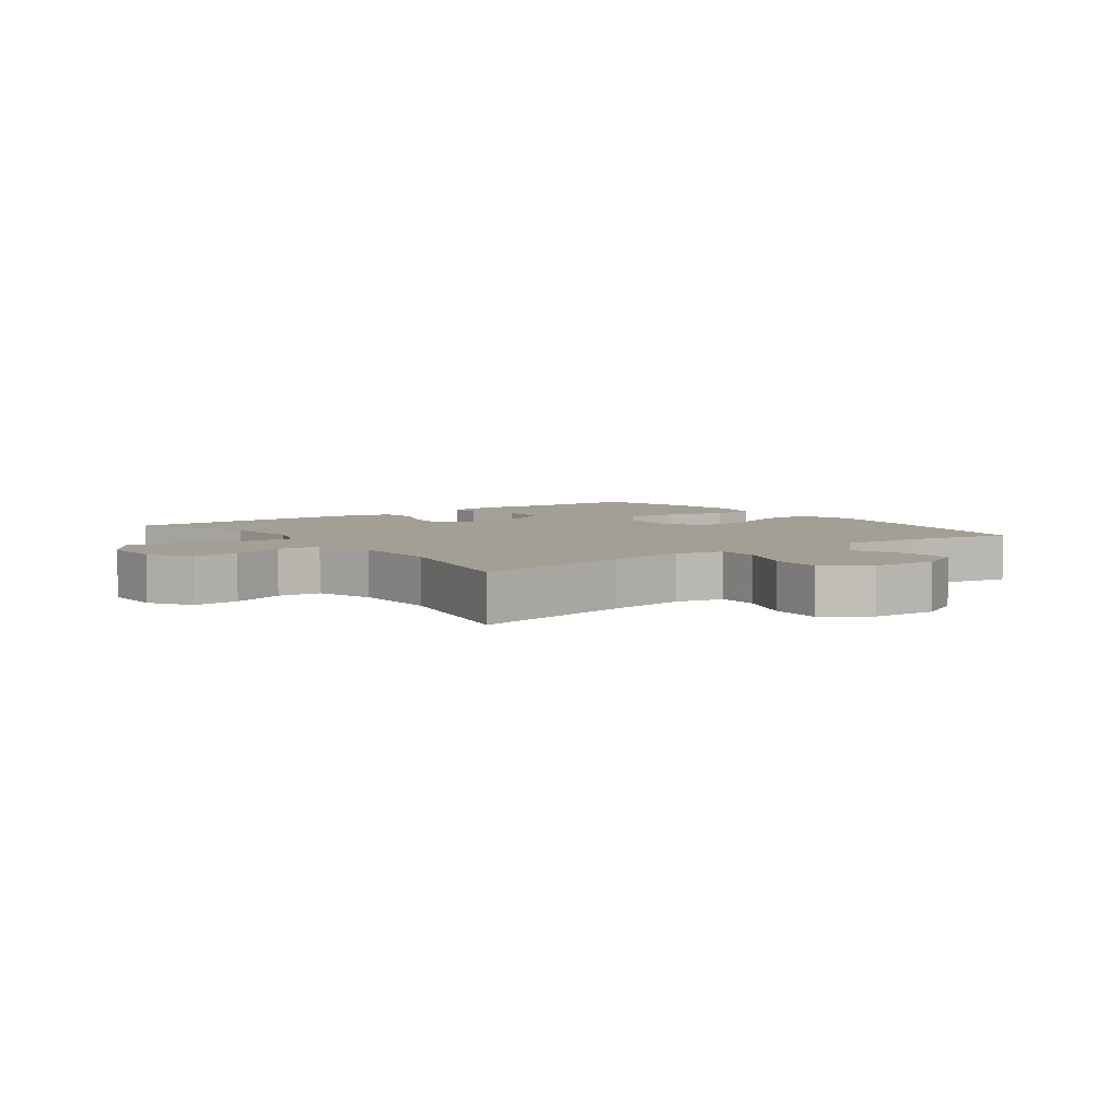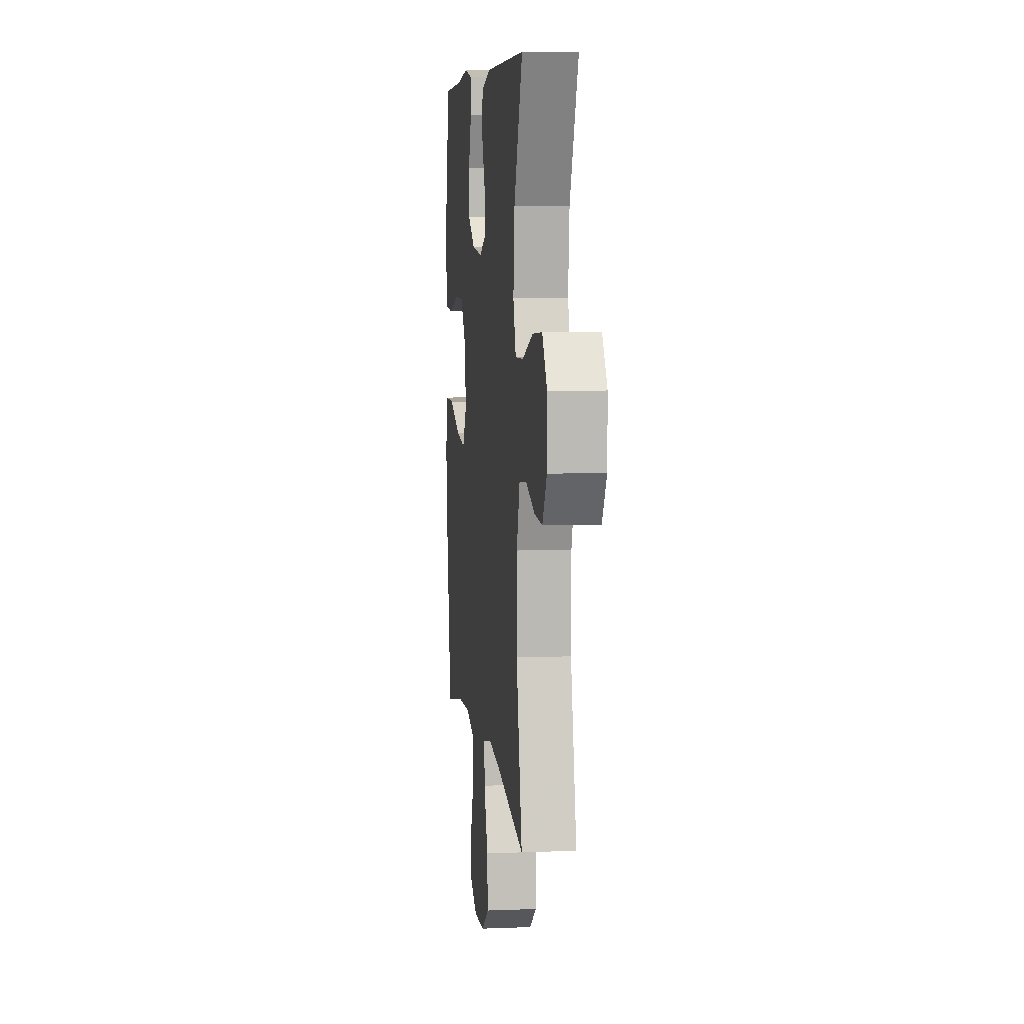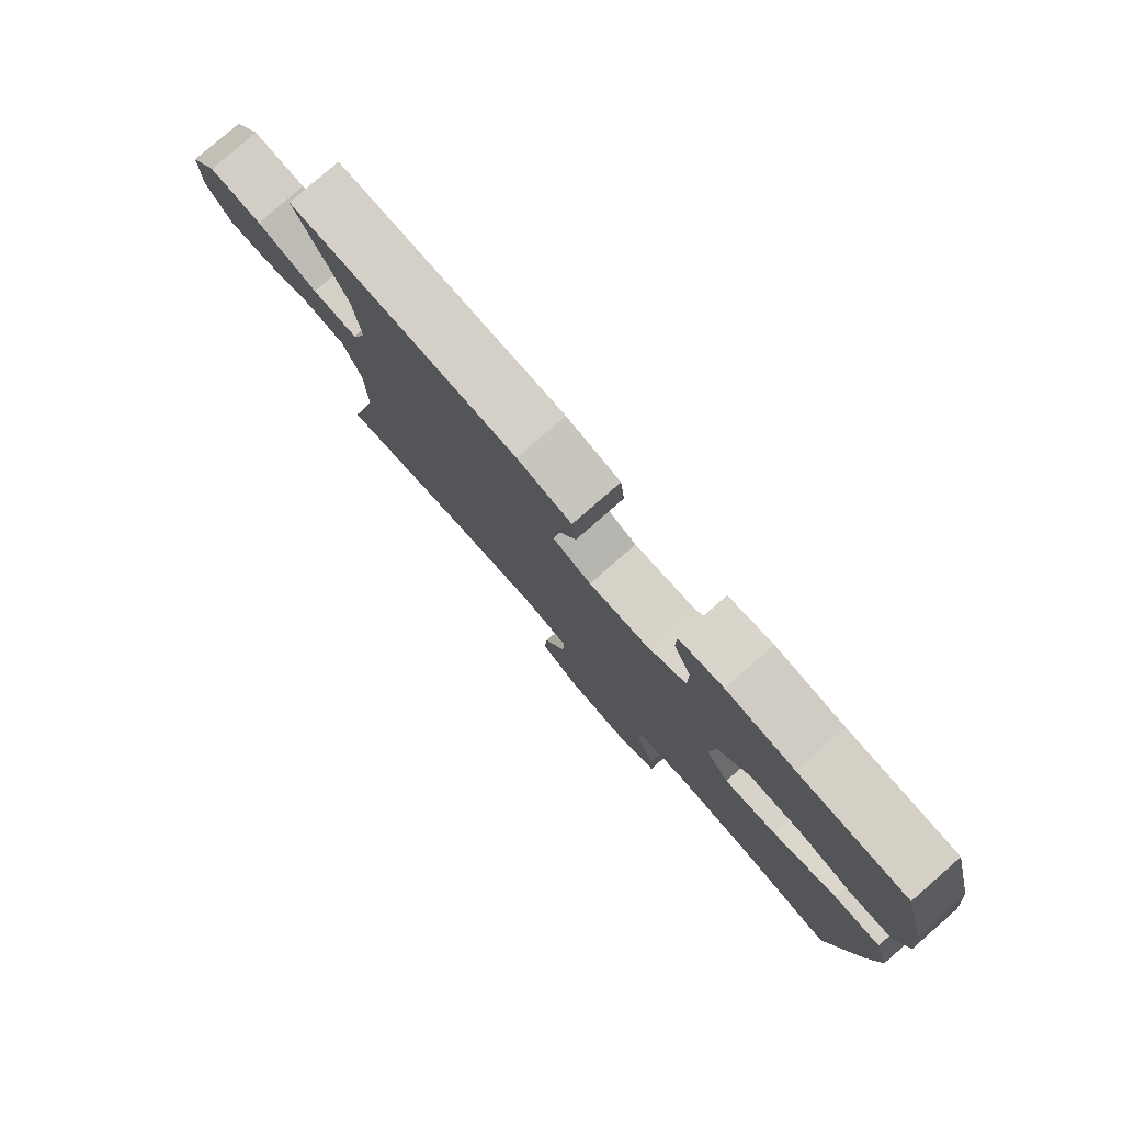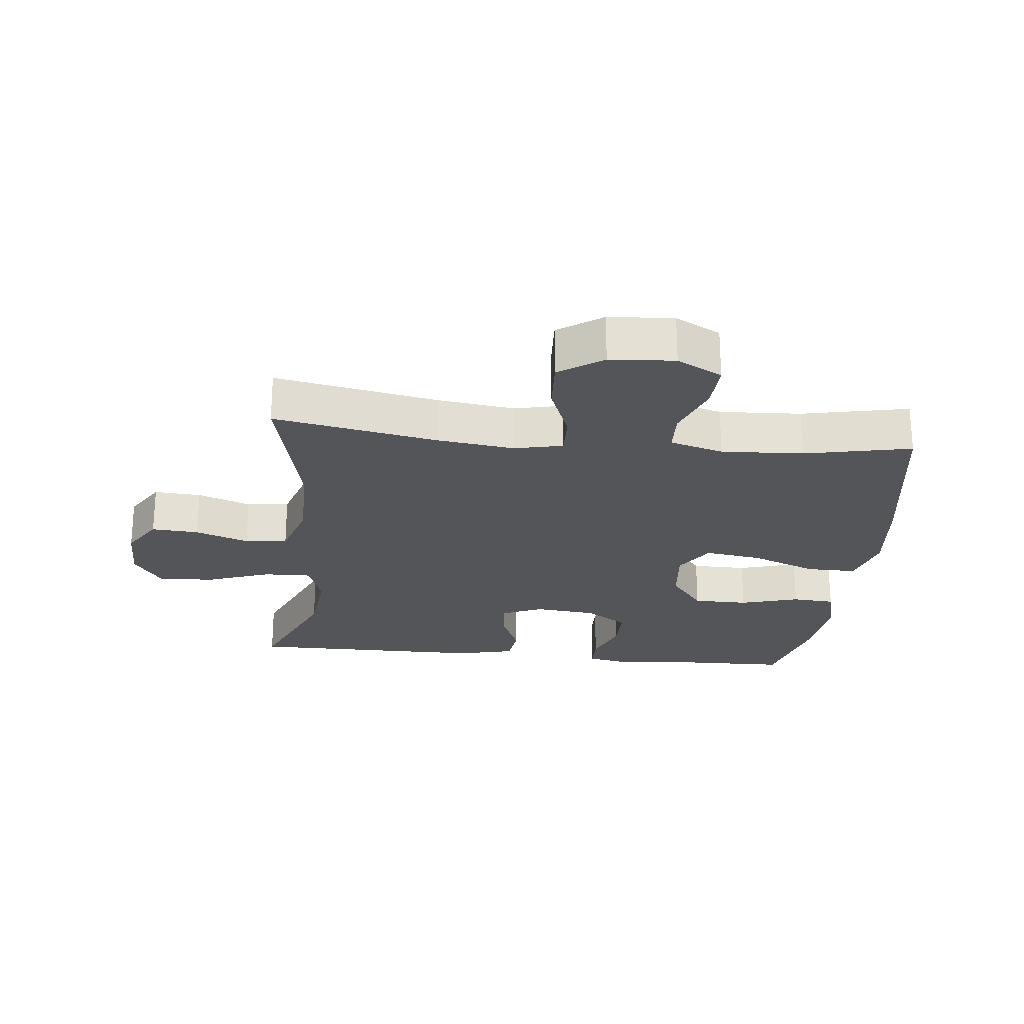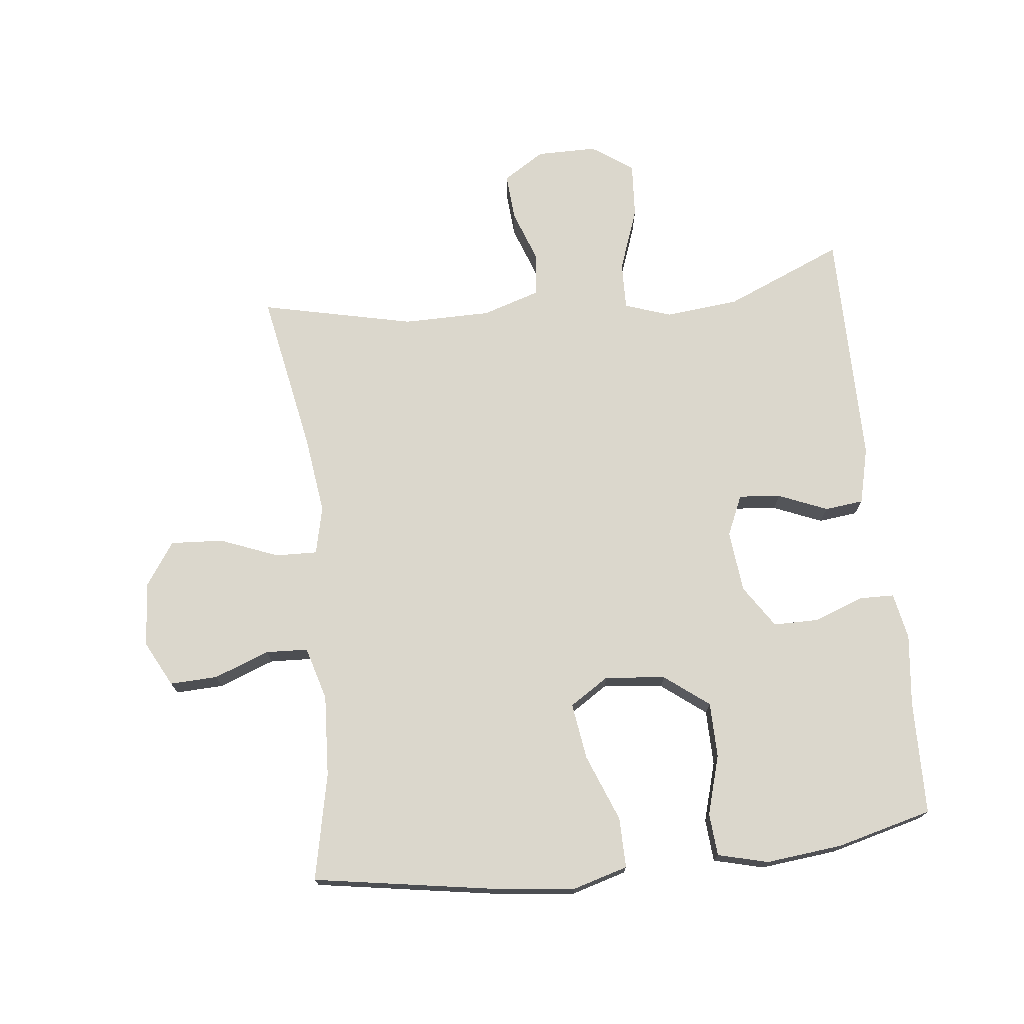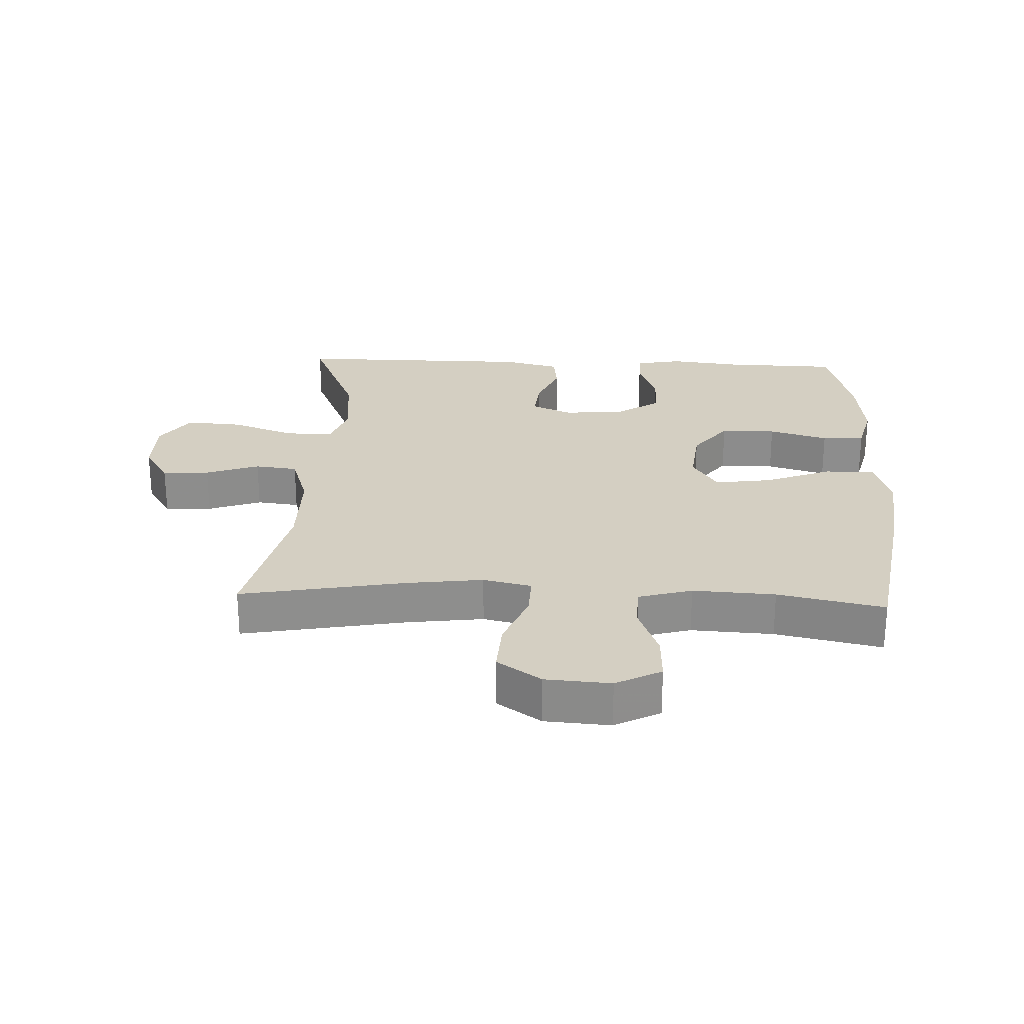
<metadata>
{"format":"obj","ext":"obj","renderer":"f3d","projection":"perspective","resolution":1024,"background":"white","views":[{"elev":5.3,"azim":143.2,"up":"+Y"},{"elev":6.9,"azim":83.4,"up":"+Z"},{"elev":79.8,"azim":-131.1,"up":"+Z"},{"elev":-24.1,"azim":174.0,"up":"+Y"},{"elev":73.1,"azim":-96.3,"up":"+Y"},{"elev":25.6,"azim":-177.5,"up":"+Y"}]}
</metadata>
<code>
v 0.5 0.07 0.5
v 0.421 0.07 0.314
v 0.409 0.07 0.197
v 0.434 0.07 0.124
v 0.509 0.07 0.126
v 0.609 0.07 0.162
v 0.697 0.07 0.168
v 0.742 0.07 0.103
v 0.742 0.07 0.008
v 0.701 0.07 -0.057
v 0.627 0.07 -0.052
v 0.543 0.07 -0.022
v 0.476 0.07 -0.03
v 0.447 0.07 -0.121
v 0.446 0.07 -0.259
v 0.5 0.07 -0.5
v 0.244 0.07 -0.452
v 0.122 0.07 -0.436
v 0.046 0.07 -0.453
v 0.048 0.07 -0.519
v 0.084 0.07 -0.61
v 0.089 0.07 -0.693
v 0.02 0.07 -0.74
v -0.082 0.07 -0.747
v -0.153 0.07 -0.71
v -0.15 0.07 -0.635
v -0.117 0.07 -0.548
v -0.12 0.07 -0.482
v -0.204 0.07 -0.458
v -0.333 0.07 -0.465
v -0.5 0.07 -0.5
v -0.545 0.07 -0.221
v -0.56 0.07 -0.085
v -0.535 0.07 0.001
v -0.456 0.07 0
v -0.351 0.07 -0.041
v -0.262 0.07 -0.054
v -0.222 0.07 0.008
v -0.232 0.07 0.103
v -0.285 0.07 0.172
v -0.372 0.07 0.173
v -0.465 0.07 0.146
v -0.532 0.07 0.151
v -0.552 0.07 0.23
v -0.539 0.07 0.35
v -0.5 0.07 0.5
v -0.321 0.07 0.504
v -0.208 0.07 0.517
v -0.135 0.07 0.503
v -0.134 0.07 0.448
v -0.163 0.07 0.371
v -0.163 0.07 0.299
v -0.096 0.07 0.255
v 0.001 0.07 0.245
v 0.065 0.07 0.273
v 0.059 0.07 0.339
v 0.027 0.07 0.416
v 0.034 0.07 0.477
v 0.124 0.07 0.499
v 0.5 0 0.5
v 0.421 0 0.314
v 0.409 0 0.197
v 0.434 0 0.124
v 0.509 0 0.126
v 0.609 0 0.162
v 0.697 0 0.168
v 0.742 0 0.103
v 0.742 0 0.008
v 0.701 0 -0.057
v 0.627 0 -0.052
v 0.543 0 -0.022
v 0.476 0 -0.03
v 0.447 0 -0.121
v 0.446 0 -0.259
v 0.5 0 -0.5
v 0.244 0 -0.452
v 0.122 0 -0.436
v 0.046 0 -0.453
v 0.048 0 -0.519
v 0.084 0 -0.61
v 0.089 0 -0.693
v 0.02 0 -0.74
v -0.082 0 -0.747
v -0.153 0 -0.71
v -0.15 0 -0.635
v -0.117 0 -0.548
v -0.12 0 -0.482
v -0.204 0 -0.458
v -0.333 0 -0.465
v -0.5 0 -0.5
v -0.545 0 -0.221
v -0.56 0 -0.085
v -0.535 0 0.001
v -0.456 0 0
v -0.351 0 -0.041
v -0.262 0 -0.054
v -0.222 0 0.008
v -0.232 0 0.103
v -0.285 0 0.172
v -0.372 0 0.173
v -0.465 0 0.146
v -0.532 0 0.151
v -0.552 0 0.23
v -0.539 0 0.35
v -0.5 0 0.5
v -0.321 0 0.504
v -0.208 0 0.517
v -0.135 0 0.503
v -0.134 0 0.448
v -0.163 0 0.371
v -0.163 0 0.299
v -0.096 0 0.255
v 0.001 0 0.245
v 0.065 0 0.273
v 0.059 0 0.339
v 0.027 0 0.416
v 0.034 0 0.477
v 0.124 0 0.499
f 56 57 58 59
f 55 56 59 1
f 48 49 50 51
f 47 48 51 52
f 46 47 52
f 45 46 52 53
f 41 42 43 44
f 40 41 44 45
f 33 34 35 36
f 33 36 37
f 30 31 32 33
f 29 30 33 37
f 28 29 37 38
f 24 25 26 27
f 24 27 28
f 23 24 28
f 20 21 22 23
f 19 20 23 28
f 18 19 28 38
f 15 16 17
f 14 15 17 18
f 13 14 18 38
f 9 10 11 12
f 5 6 7 8
f 4 5 8 9
f 55 1 2
f 54 55 2 3
f 40 45 53
f 39 40 53 54
f 4 9 12 13
f 13 38 39 54
f 3 4 13 54
f 118 117 116 115
f 60 118 115 114
f 110 109 108 107
f 111 110 107 106
f 111 106 105
f 112 111 105 104
f 103 102 101 100
f 104 103 100 99
f 95 94 93 92
f 96 95 92
f 92 91 90 89
f 96 92 89 88
f 97 96 88 87
f 86 85 84 83
f 87 86 83
f 87 83 82
f 82 81 80 79
f 87 82 79 78
f 97 87 78 77
f 76 75 74
f 77 76 74 73
f 97 77 73 72
f 71 70 69 68
f 67 66 65 64
f 68 67 64 63
f 61 60 114
f 62 61 114 113
f 112 104 99
f 113 112 99 98
f 72 71 68 63
f 113 98 97 72
f 113 72 63 62
f 1 60 61 2
f 2 61 62 3
f 3 62 63 4
f 4 63 64 5
f 5 64 65 6
f 6 65 66 7
f 7 66 67 8
f 8 67 68 9
f 9 68 69 10
f 10 69 70 11
f 11 70 71 12
f 12 71 72 13
f 13 72 73 14
f 14 73 74 15
f 15 74 75 16
f 16 75 76 17
f 17 76 77 18
f 18 77 78 19
f 19 78 79 20
f 20 79 80 21
f 21 80 81 22
f 22 81 82 23
f 23 82 83 24
f 24 83 84 25
f 25 84 85 26
f 26 85 86 27
f 27 86 87 28
f 28 87 88 29
f 29 88 89 30
f 30 89 90 31
f 31 90 91 32
f 32 91 92 33
f 33 92 93 34
f 34 93 94 35
f 35 94 95 36
f 36 95 96 37
f 37 96 97 38
f 38 97 98 39
f 39 98 99 40
f 40 99 100 41
f 41 100 101 42
f 42 101 102 43
f 43 102 103 44
f 44 103 104 45
f 45 104 105 46
f 46 105 106 47
f 47 106 107 48
f 48 107 108 49
f 49 108 109 50
f 50 109 110 51
f 51 110 111 52
f 52 111 112 53
f 53 112 113 54
f 54 113 114 55
f 55 114 115 56
f 56 115 116 57
f 57 116 117 58
f 58 117 118 59
f 59 118 60 1

</code>
